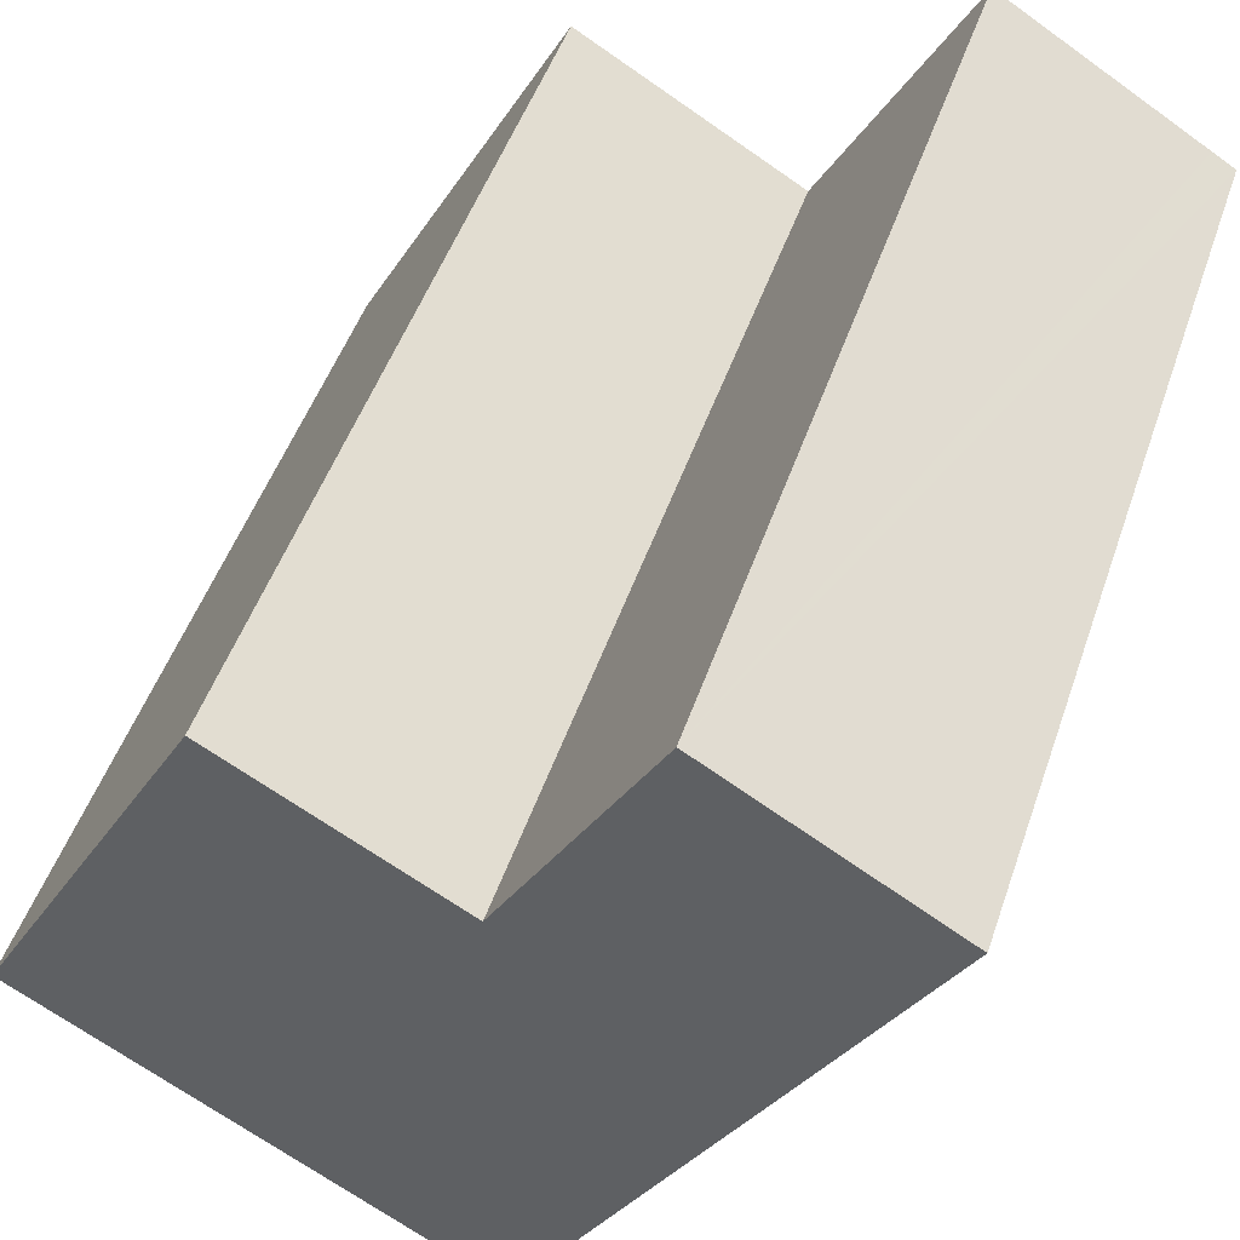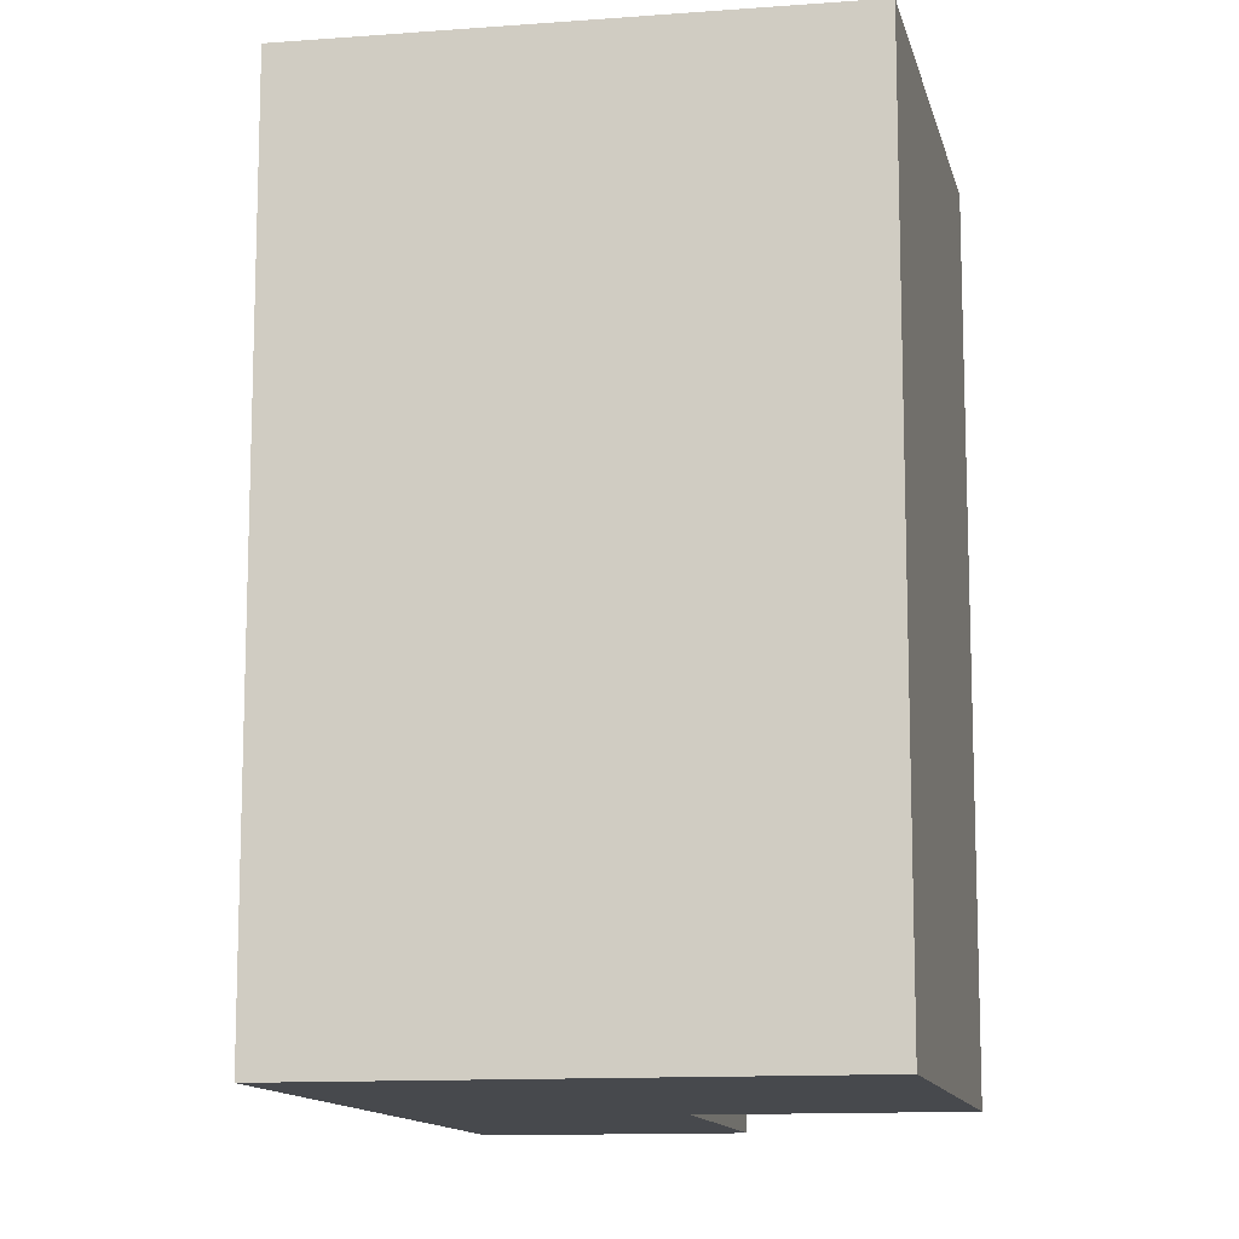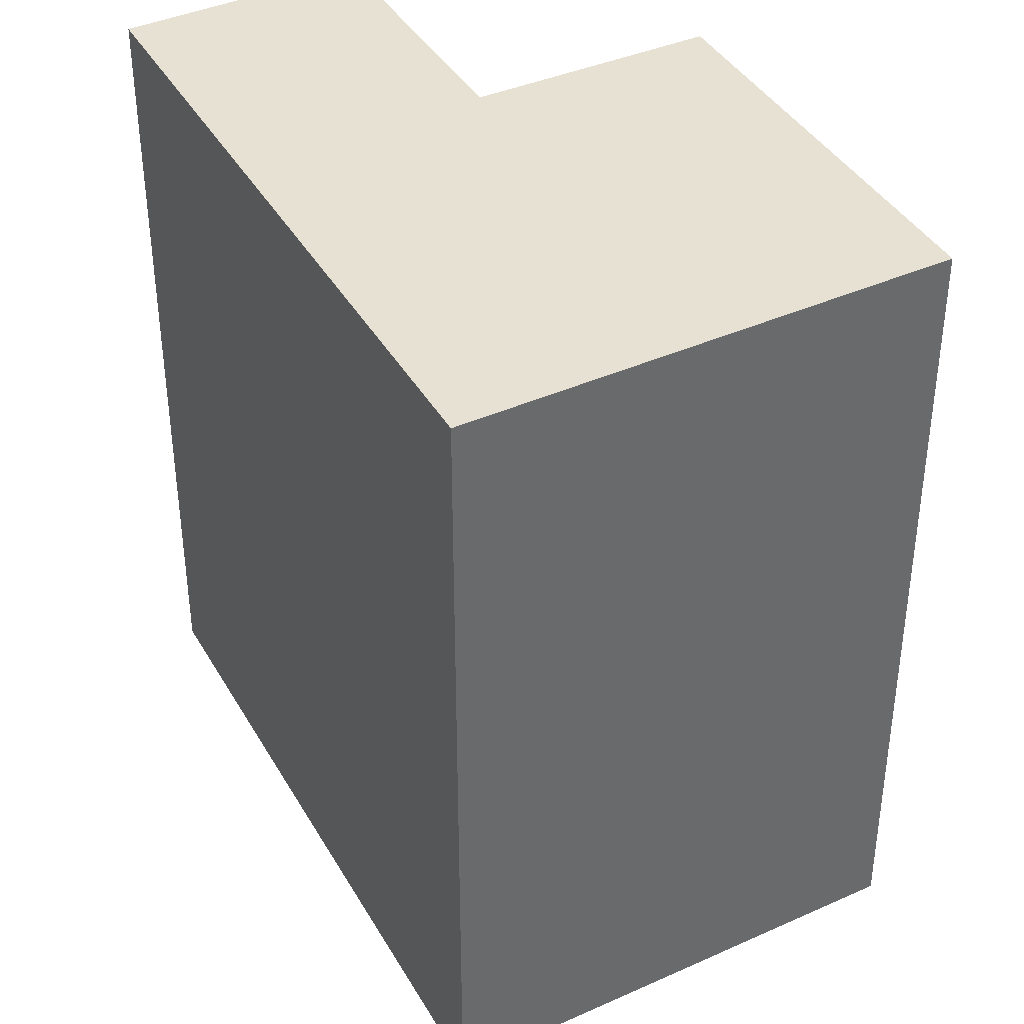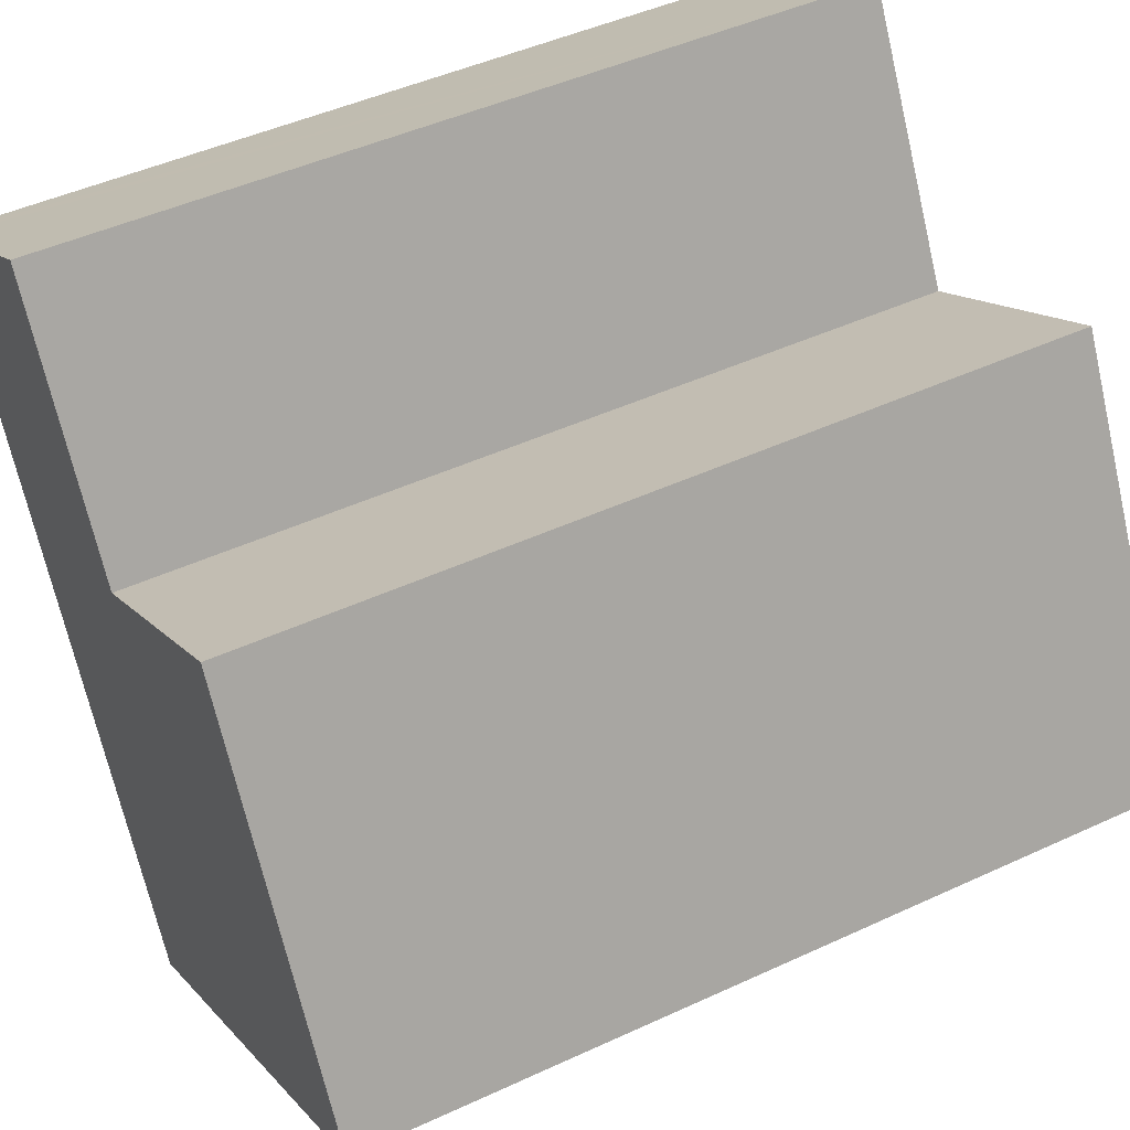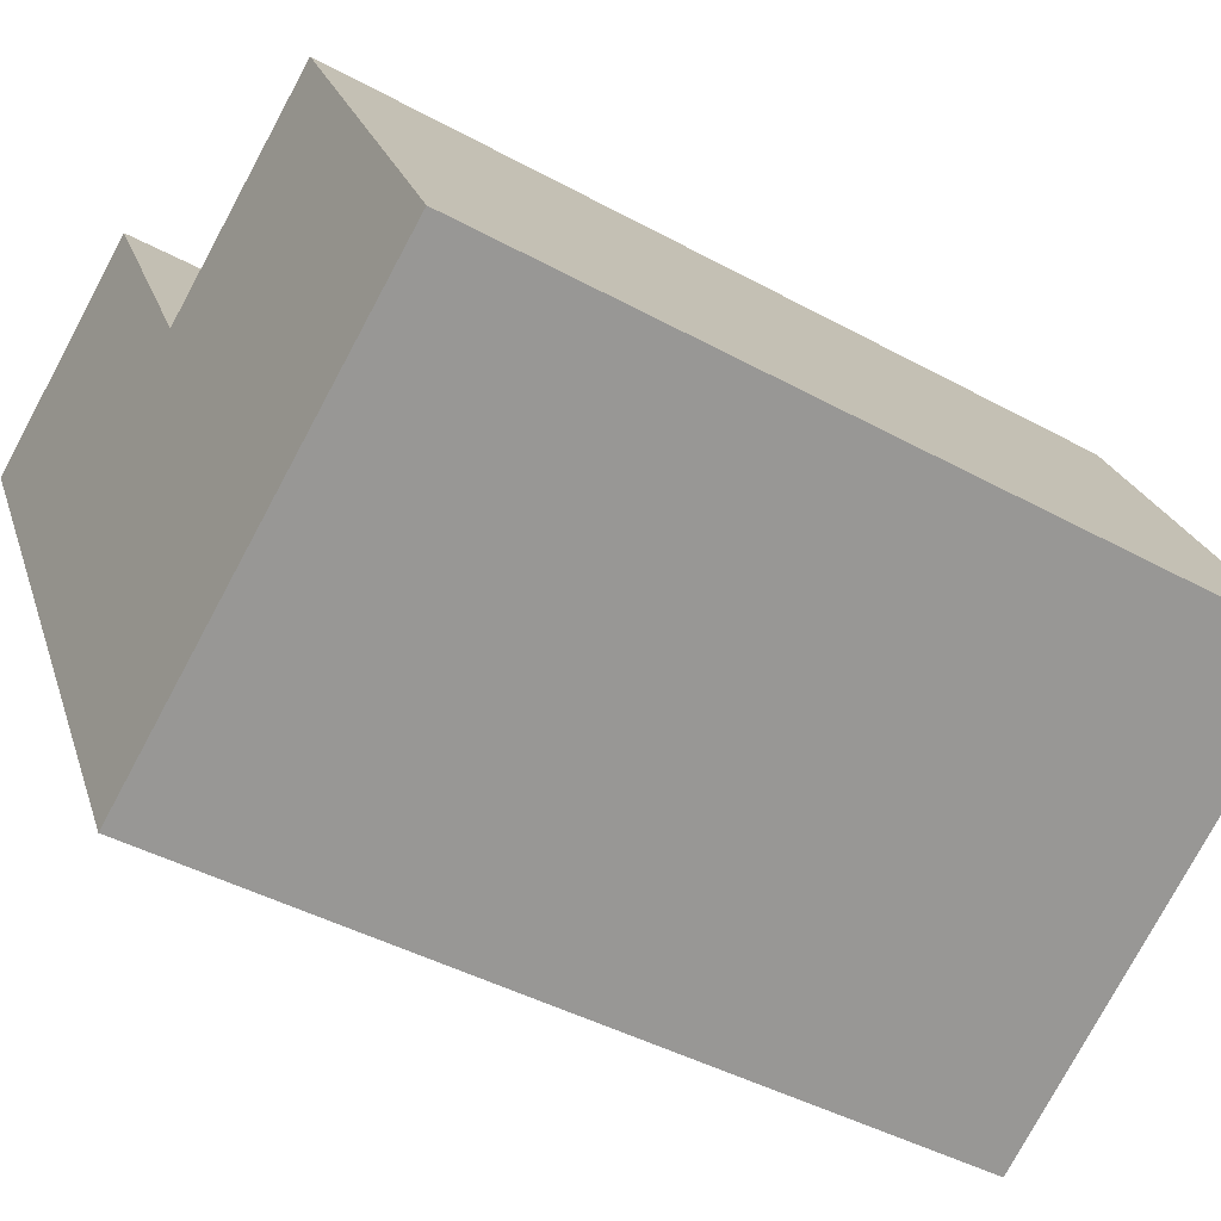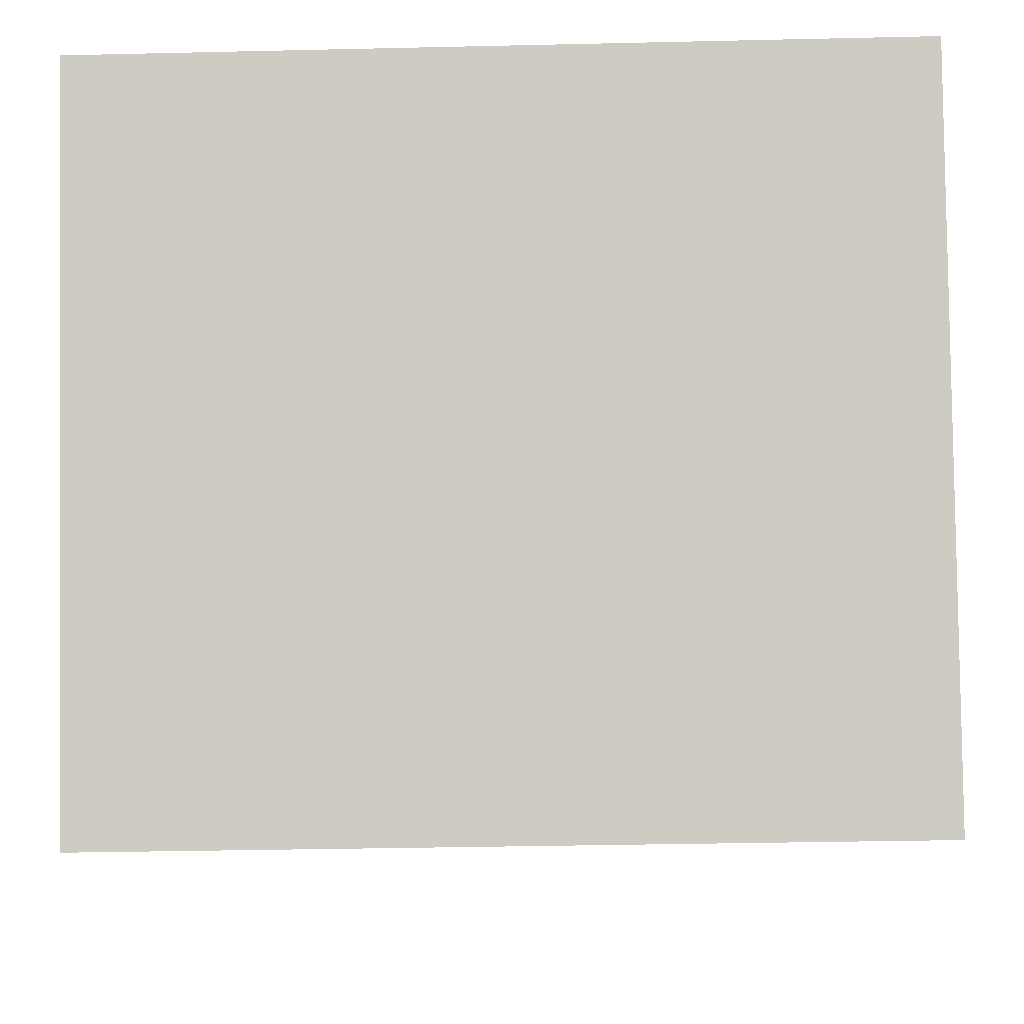
<metadata>
{"format":"obj","ext":"obj","renderer":"f3d","projection":"perspective","resolution":1024,"background":"white","views":[{"elev":49.2,"azim":18.6,"up":"+Z"},{"elev":-12.4,"azim":-139.2,"up":"+Y"},{"elev":39.6,"azim":-178.5,"up":"+Y"},{"elev":46.0,"azim":-118.0,"up":"+Z"},{"elev":-42.4,"azim":-123.4,"up":"+Z"},{"elev":-33.6,"azim":91.8,"up":"+Z"}]}
</metadata>
<code>
v  4.611 4.936 2.438
v  2.582 4.936 1.605
v  3.434 4.936 3.147
v  4.745 4.936 2.358
v  2.61 4.936 -1.549
v  0 4.936 3.022e-16
v  1.276 4.936 2.361
v  3.434 -1.927e-16 3.147
v  4.745 -1.444e-16 2.358
v  4.611 -1.493e-16 2.438
v  1.276 -1.446e-16 2.361
v  2.582 -9.828e-17 1.605
v  2.61 9.485e-17 -1.549
v  0 0 0
g defaultobject
f 1 2 3
f 2 1 4
f 2 4 5
f 2 5 6
f 6 7 2
f 8 1 3
f 1 8 4
f 4 8 9
f 9 8 10
f 11 2 7
f 2 11 12
f 9 5 4
f 5 9 13
f 13 6 5
f 6 13 14
f 14 7 6
f 7 14 11
f 12 3 2
f 3 12 8
f 10 13 9
f 13 10 8
f 13 8 12
f 13 12 11
f 13 11 14

</code>
